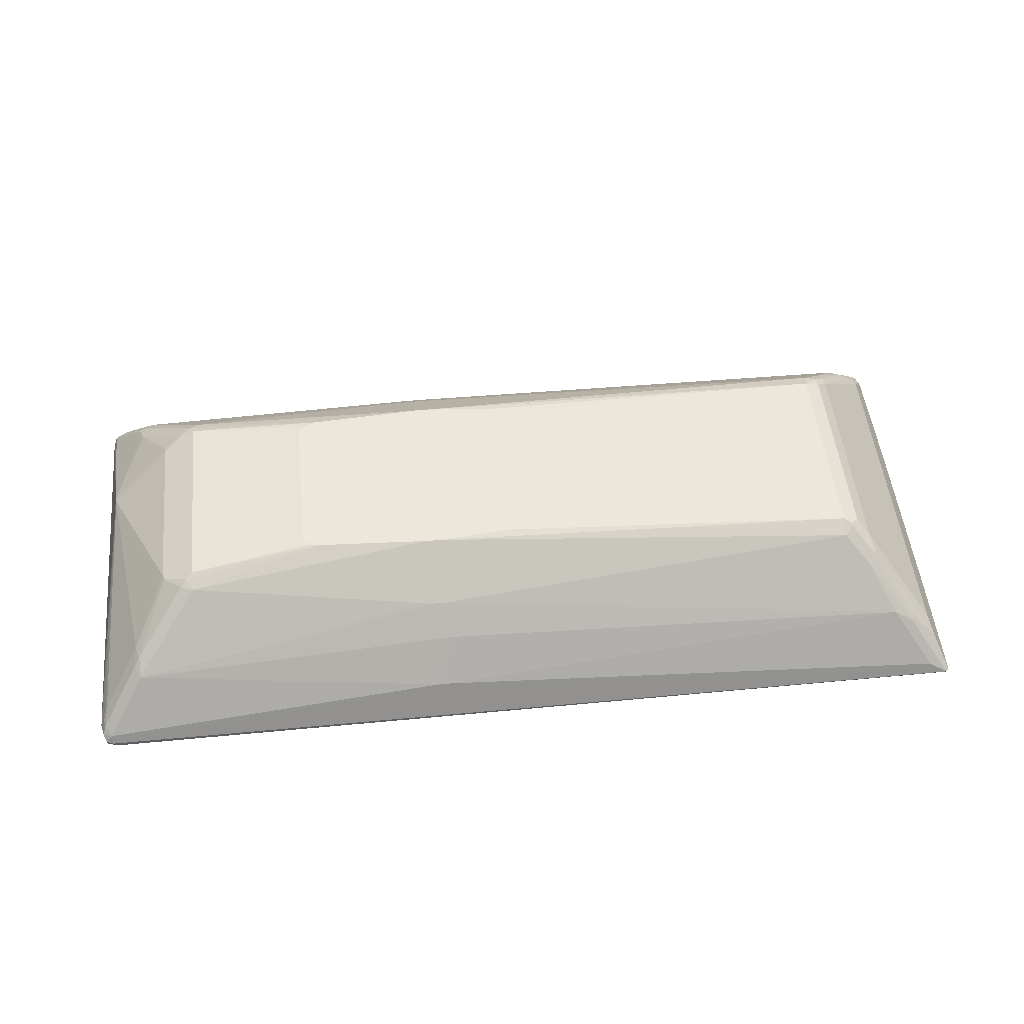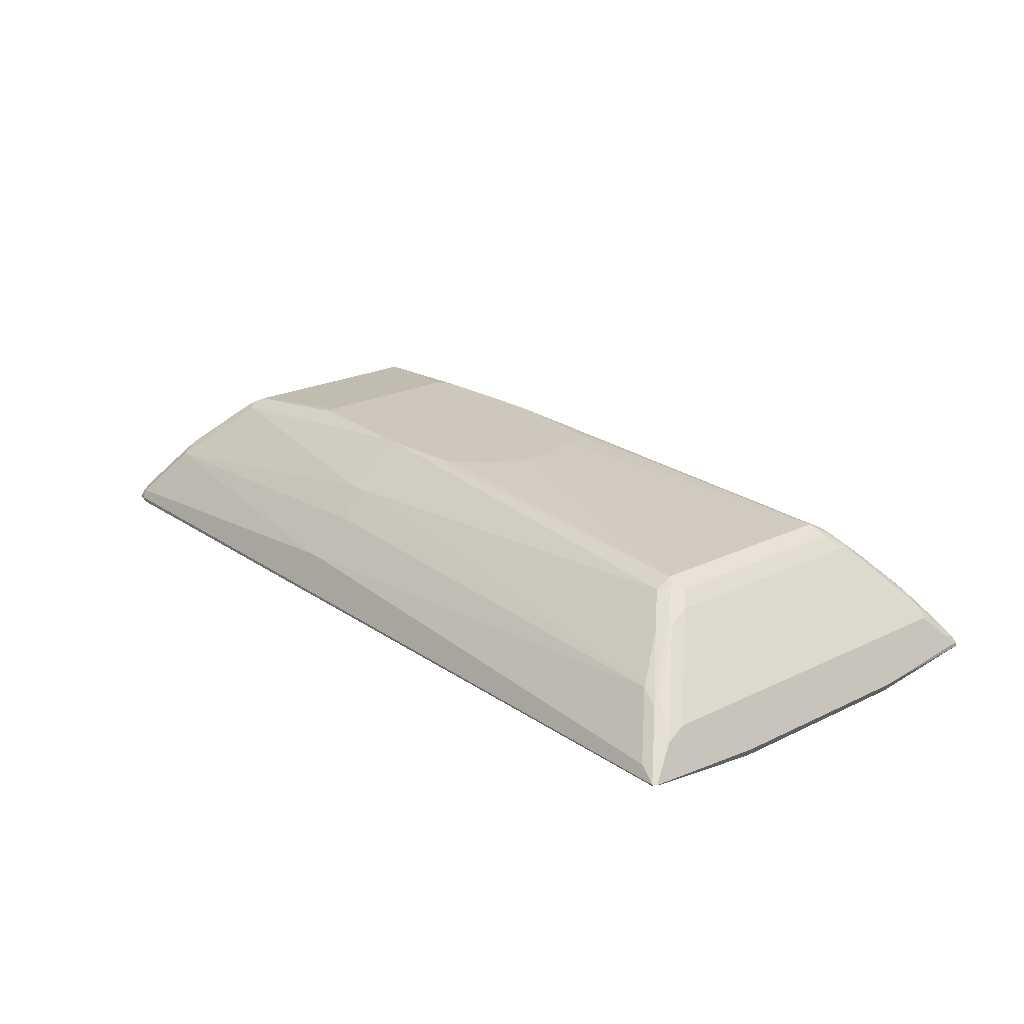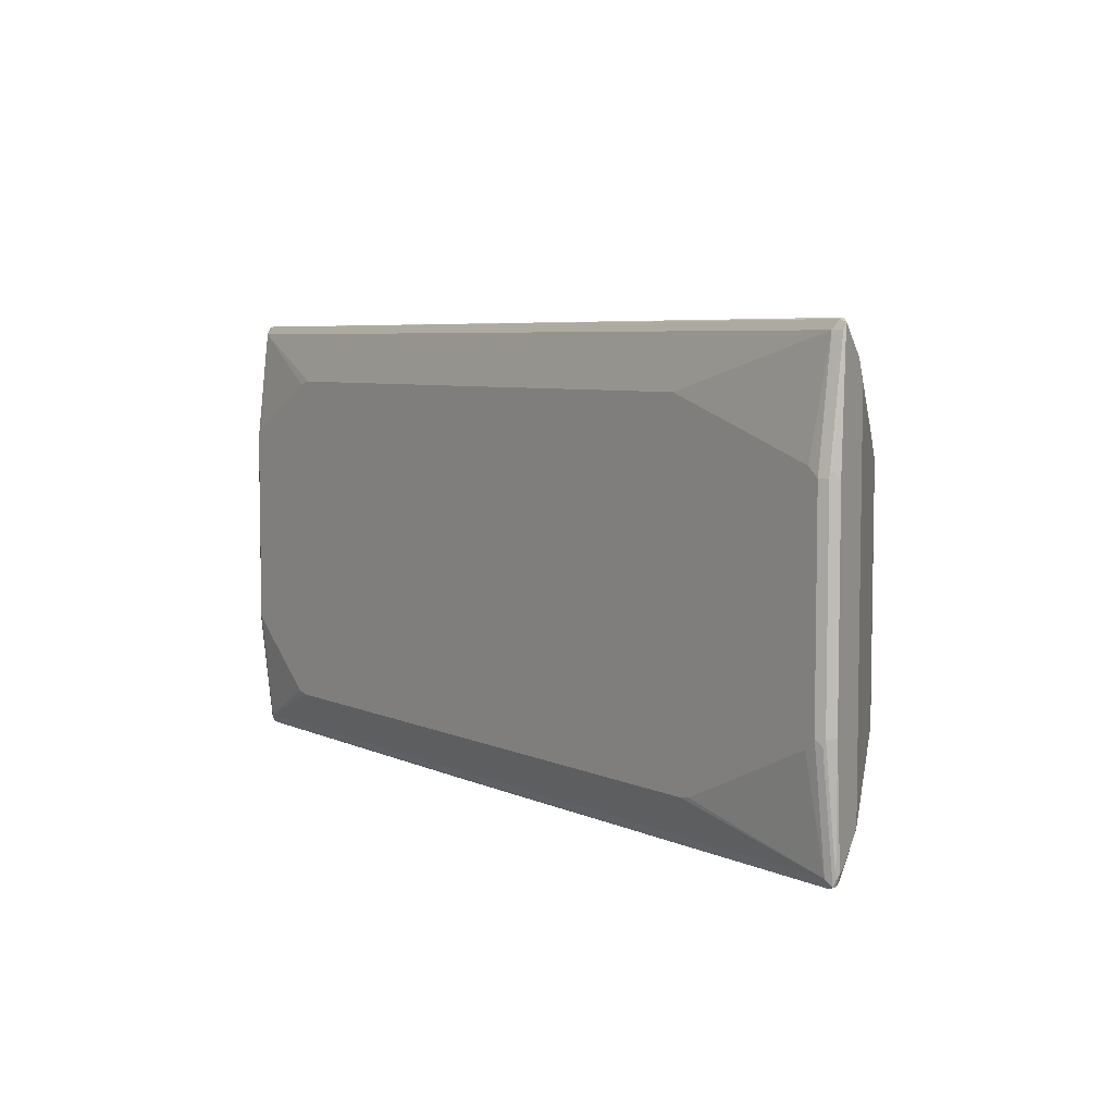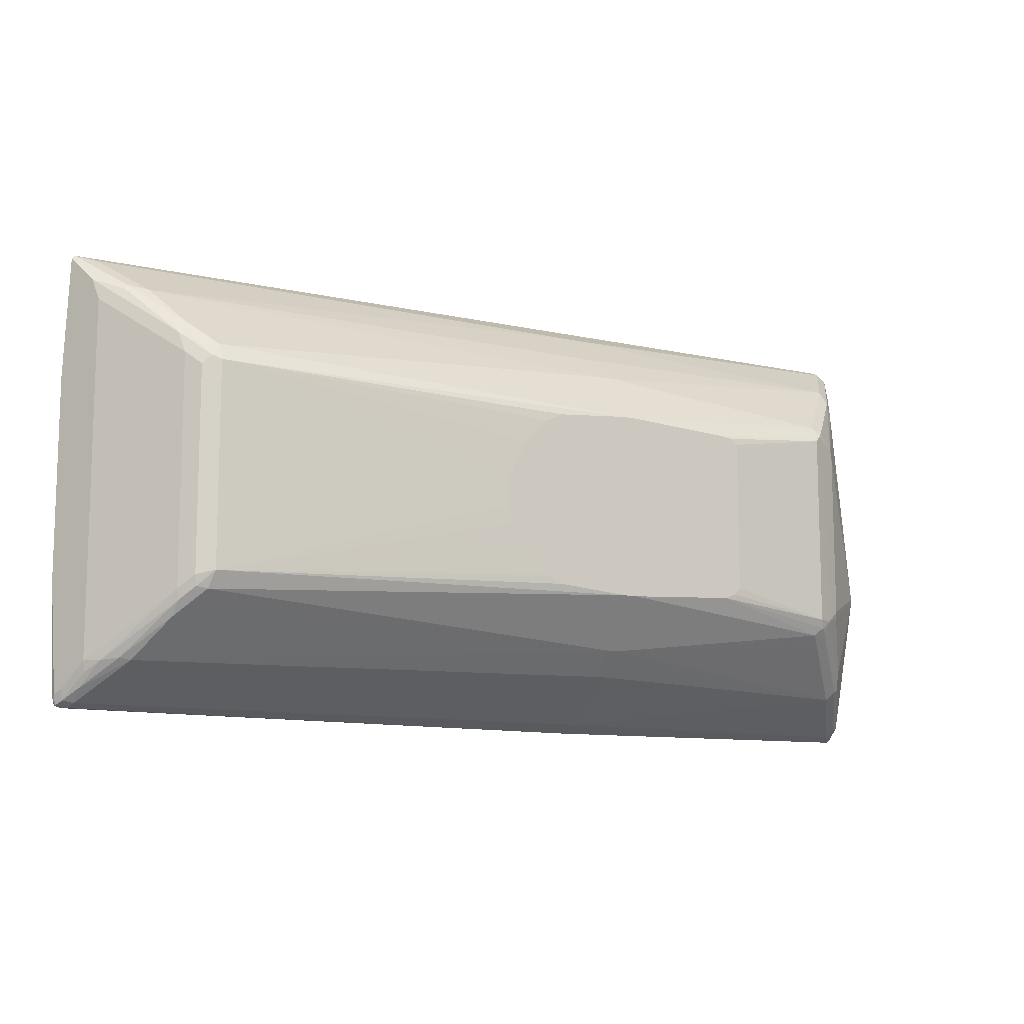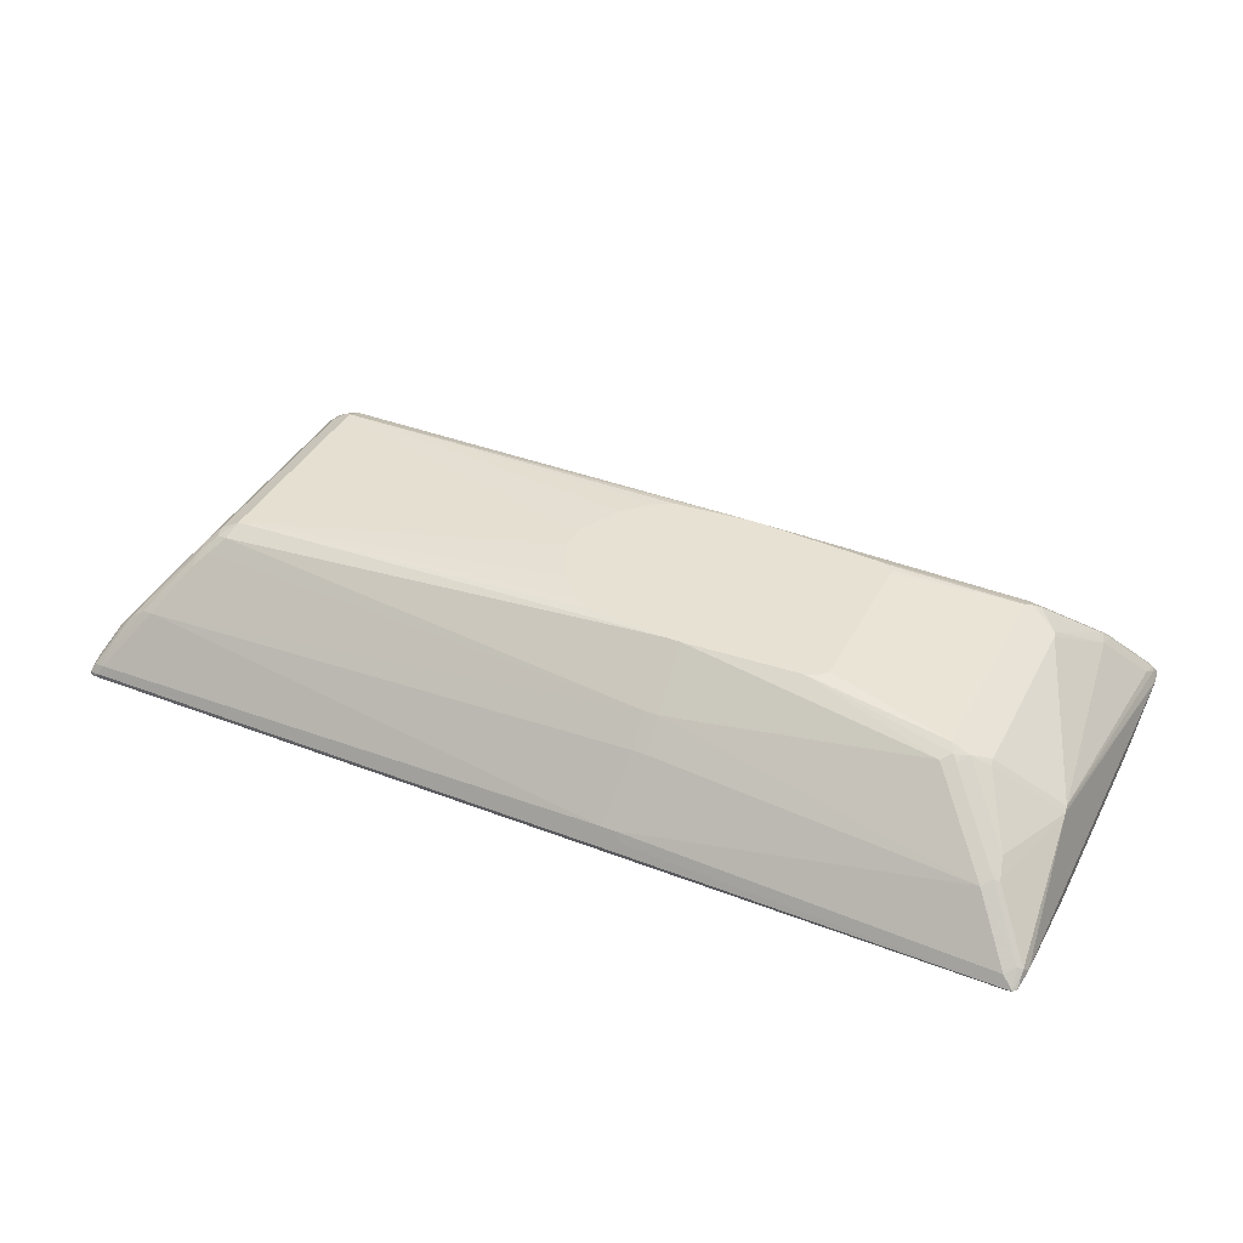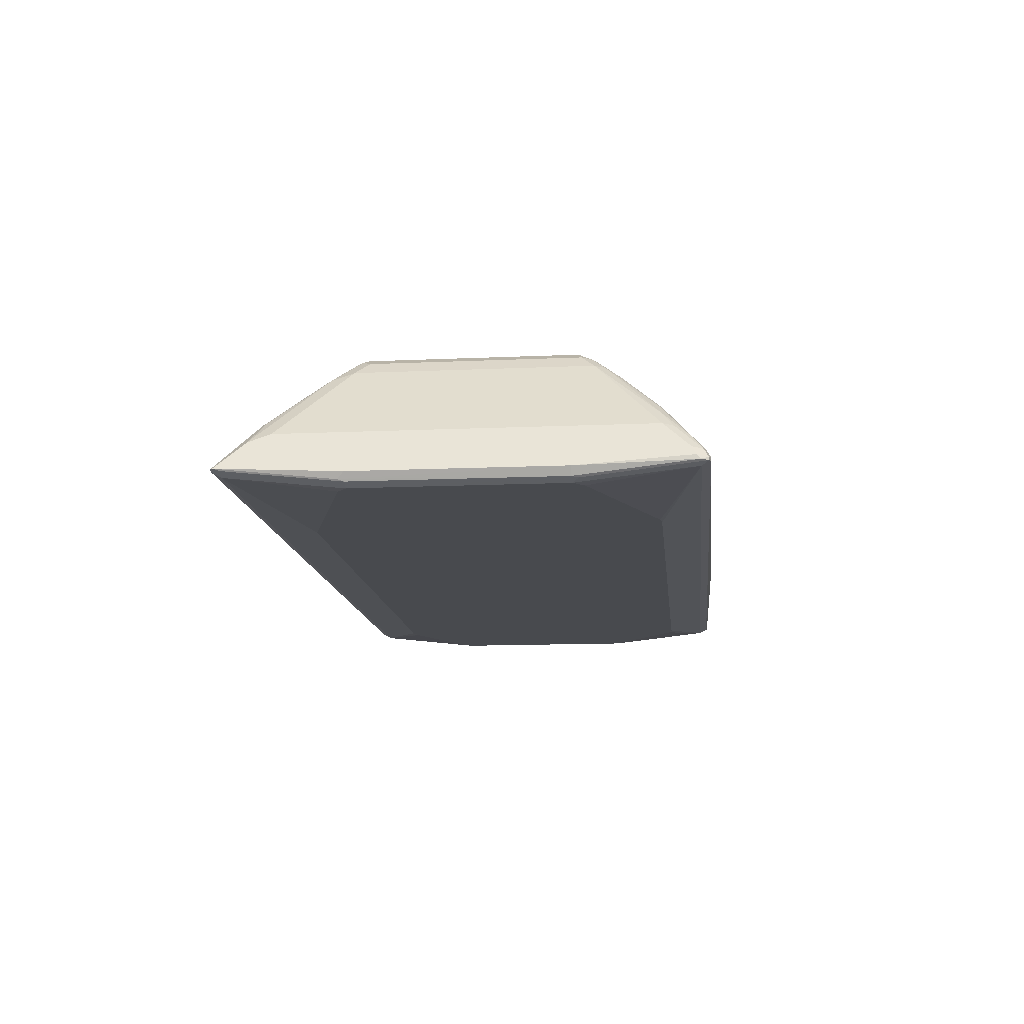
<metadata>
{"format":"obj","ext":"obj","renderer":"f3d","projection":"perspective","resolution":1024,"background":"white","views":[{"elev":51.0,"azim":-6.0,"up":"+Y"},{"elev":22.0,"azim":49.7,"up":"+Y"},{"elev":5.8,"azim":54.1,"up":"+Z"},{"elev":-10.9,"azim":150.7,"up":"+Z"},{"elev":39.4,"azim":-154.4,"up":"+Y"},{"elev":-13.2,"azim":95.8,"up":"+Y"}]}
</metadata>
<code>
v 0.03977 -0.05957 -0.3574
v -0.5459 -0.0695 -0.3524
v 0.01992 -0.05957 -0.3574
v 0.04638 -0.03308 -0.3441
v 0.8868 -0.06619 -0.3507
v 0.8934 -0.07278 -0.3507
v -0.536 -0.07278 -0.3507
v -0.536 -0.0794 -0.3375
v -0.5492 -0.07278 -0.3441
v -0.5509 -0.0695 -0.3475
v -0.5509 -0.04964 -0.3276
v -0.5426 -0.04632 -0.3309
v -0.5294 -0.05295 -0.3441
v 0.02653 -0.03308 -0.3441
v 0.0133 -0.04632 -0.3507
v 0.03315 0.05293 -0.2713
v 0.8206 0.0265 -0.2846
v 0.8802 -0.05295 -0.3441
v 0.9033 -0.0695 -0.3475
v 0.9033 -0.07445 -0.3475
v -0.3772 -0.09921 -0.278
v -0.3995 -0.09921 -0.2731
v -0.5361 -0.09921 -0.1589
v 0.8934 -0.0794 -0.3375
v -0.5492 -0.09264 -0.1654
v -0.556 -0.0794 -0.1588
v -0.556 -0.05957 -0.3177
v -0.5311 0.02978 -0.1091
v -0.4914 0.02978 -0.2681
v -0.4831 0.03307 -0.2713
v -0.4698 0.0265 -0.2846
v 0.0133 0.05293 -0.2713
v 0.03315 0.09265 -0.2316
v 0.7809 0.08603 -0.225
v 0.8372 0.02319 -0.2813
v 0.8802 -0.03308 -0.3243
v 0.8967 -0.05626 -0.3408
v 0.9 -0.05295 -0.3243
v 0.9066 -0.06619 -0.3309
v 0.9066 -0.07278 -0.3375
v 0.9033 -0.09431 -0.1688
v 0.8935 -0.09921 -0.1588
v 0.6354 -0.09921 -0.278
v -0.5361 -0.09921 0.1589
v 0.8869 -0.09921 -0.1655
v 0.8792 -0.09921 -0.1733
v 0.8769 -0.09921 -0.1756
v 0.6526 -0.09921 -0.2754
v -0.5492 -0.09264 0.1522
v -0.556 -0.0794 0.1588
v -0.556 -0.05957 0.3176
v -0.5294 0.03307 -0.09928
v -0.4301 0.1125 -0.139
v -0.4319 0.1092 -0.1489
v -0.4831 0.04631 -0.2382
v -0.474 0.04467 -0.2581
v -0.4434 0.07279 -0.2316
v -0.3904 0.1059 -0.2052
v 0.0133 0.09265 -0.2316
v 0.03977 0.1589 -0.1489
v 0.7412 0.1258 -0.1853
v 0.7611 0.1059 -0.2052
v 0.7776 0.1026 -0.2018
v 0.8603 0.006638 -0.2846
v 0.8769 -0.01653 -0.3011
v 0.9134 -0.0794 -0.1588
v 0.8802 -0.01322 -0.2846
v 0.9066 -0.09264 -0.1588
v 0.9066 -0.09264 0.1588
v 0.8935 -0.09921 0.1589
v -0.5262 -0.09921 0.1688
v -0.536 -0.0794 0.3375
v -0.5492 -0.07278 0.3309
v -0.5459 -0.0695 0.3474
v -0.5509 -0.05706 0.3375
v -0.5492 -0.04632 0.3176
v -0.5426 -0.03308 0.2978
v -0.4831 0.04631 0.2382
v -0.4301 0.1125 0.139
v -0.4037 0.1258 -0.1588
v -0.4235 0.1059 -0.1787
v -0.3946 0.1241 -0.1787
v -0.4037 0.1125 -0.1919
v -0.3706 0.1258 -0.1853
v 0.01992 0.1589 -0.1489
v 0.1589 0.1589 -0.139
v 0.7346 0.139 -0.1588
v 0.7578 0.1224 -0.182
v 0.7809 0.1059 -0.1853
v 0.9134 -0.0794 0.1588
v 0.9084 -0.08933 0.1687
v 0.8802 -0.01322 0.2714
v 0.9084 -0.0695 0.3474
v 0.9066 -0.07278 0.3375
v 0.8934 -0.0794 0.3375
v 0.8763 -0.09921 0.1737
v -0.3825 -0.09921 0.2527
v -0.5294 -0.07278 0.3508
v -0.3794 -0.09921 0.2536
v -0.3573 -0.09921 0.2581
v -0.536 -0.06619 0.3508
v -0.5459 -0.06452 0.3474
v -0.536 -0.05295 0.3441
v -0.5459 -0.04466 0.3276
v -0.4864 0.03474 0.268
v -0.4764 0.04714 0.2581
v -0.4268 0.1142 0.1489
v -0.4037 0.1258 0.1588
v -0.3871 0.134 0.1687
v -0.3772 0.139 -0.1588
v -0.3922 0.1291 -0.1688
v -0.3838 0.1324 -0.172
v -0.1587 0.1589 -0.139
v 0.1866 0.1589 -0.127
v 0.2065 0.1589 -0.1072
v 0.2263 0.1589 -0.08732
v 0.2462 0.1589 -0.04758
v 0.2581 0.1589 -0.01985
v 0.7346 0.139 0.1588
v 0.7611 0.1258 -0.1654
v 0.7809 0.1059 0.1721
v 0.8868 -0.02646 0.3044
v 0.8603 0.006638 0.2714
v 0.9033 -0.0695 0.3524
v 0.9 -0.07278 0.3508
v 0.8471 0.01326 0.2846
v 0.8438 0.009949 0.2928
v 0.6155 -0.09921 0.2581
v 0.01992 -0.01322 0.3243
v -0.4764 0.0265 0.2846
v -0.4367 0.08687 0.2184
v -0.397 0.1266 0.1787
v -0.3772 0.139 0.1588
v -0.3772 0.1258 0.1853
v -0.1587 0.1589 0.139
v -0.1886 0.1589 -0.1191
v -0.1787 0.1589 -0.1314
v -0.1786 0.1589 -0.1315
v 0.2581 0.1589 0.01982
v 0.7346 0.1324 0.1721
v 0.7445 0.1291 0.1737
v 0.7478 0.1324 0.1655
v 0.7611 0.1258 0.1522
v 0.2383 0.1589 0.05957
v 0.225 0.1589 0.08604
v 0.1853 0.1589 0.1257
v 0.1589 0.1589 0.139
v 0.03991 0.1589 0.1489
v 0.7875 0.09265 0.2051
v 0.814 0.0265 0.2846
v 0.8736 -0.05295 0.3441
v 0.03977 -0.01322 0.3243
v 0.7842 0.08934 0.2134
v 0.7743 0.08603 0.225
v 0.04969 0.04962 0.273
v -0.4367 0.06617 0.2449
v 0.01992 0.09265 0.2316
v -0.176 0.1589 0.1363
v -0.1866 0.1589 0.127
v -0.1886 0.1589 0.119
v 0.01992 0.1589 0.1489
v 0.7346 0.1258 0.1853
v 0.7545 0.1241 0.1762
v 0.7743 0.1042 0.196
v 0.7677 0.1125 0.1853
v 0.03977 0.09265 0.2316
f 82 111 112
f 84 113 85
f 84 112 113
f 83 112 84
f 82 112 83
f 86 114 87
f 80 82 81
f 78 105 106
f 80 110 111
f 80 109 110
f 80 108 109
f 79 107 108
f 78 107 79
f 78 106 107
f 77 105 78
f 87 115 116
f 80 111 82
f 87 116 117
f 93 125 95
f 87 118 139
f 93 122 126
f 93 95 94
f 77 104 105
f 93 124 125
f 92 123 122
f 92 121 123
f 92 122 93
f 87 117 118
f 90 92 93
f 89 143 121
f 89 120 143
f 87 114 115
f 87 120 88
f 87 143 120
f 87 119 143
f 87 139 119
f 90 93 91
f 76 104 77
f 70 94 95
f 75 103 104
f 66 92 90
f 66 67 92
f 66 91 68
f 66 90 91
f 64 89 67
f 64 67 65
f 63 120 89
f 63 88 120
f 63 89 64
f 61 63 62
f 61 88 63
f 61 87 88
f 60 87 61
f 60 86 87
f 60 114 86
f 60 115 114
f 60 116 115
f 67 89 121
f 75 104 76
f 67 121 92
f 69 91 93
f 75 102 103
f 74 102 75
f 74 101 102
f 74 98 101
f 72 125 98
f 72 95 125
f 72 128 95
f 72 100 128
f 72 99 100
f 72 97 99
f 72 74 73
f 72 98 74
f 71 97 72
f 70 95 96
f 93 126 127
f 69 94 70
f 69 93 94
f 68 91 69
f 93 127 124
f 109 134 135
f 98 125 124
f 140 162 141
f 134 161 135
f 134 157 161
f 134 156 157
f 133 159 160
f 133 158 159
f 133 135 158
f 140 148 162
f 131 134 132
f 130 157 156
f 130 155 157
f 130 156 131
f 129 155 130
f 129 152 155
f 127 154 150
f 127 153 154
f 131 156 134
f 141 163 142
f 141 162 163
f 142 163 164
f 60 117 116
f 155 166 157
f 154 162 166
f 154 163 162
f 154 164 163
f 153 164 154
f 150 152 151
f 150 155 152
f 150 166 155
f 150 154 166
f 149 164 153
f 148 166 162
f 148 157 166
f 148 161 157
f 142 165 143
f 142 149 165
f 142 164 149
f 126 153 127
f 126 149 153
f 124 152 129
f 124 151 152
f 110 112 111
f 109 135 133
f 109 132 134
f 109 133 110
f 107 109 108
f 107 132 109
f 107 131 132
f 106 131 107
f 106 130 131
f 105 130 106
f 104 130 105
f 103 129 130
f 103 130 104
f 101 103 102
f 101 129 103
f 101 124 129
f 98 124 101
f 110 133 160
f 95 128 96
f 110 160 136
f 110 138 113
f 124 150 151
f 124 127 150
f 122 149 126
f 122 123 149
f 121 165 149
f 121 143 165
f 121 149 123
f 119 148 140
f 119 147 148
f 119 146 147
f 119 145 146
f 119 144 145
f 119 139 144
f 119 142 143
f 119 141 142
f 119 140 141
f 110 113 112
f 110 137 138
f 60 118 117
f 110 136 137
f 60 144 139
f 19 40 20
f 19 39 40
f 19 38 39
f 19 37 38
f 18 37 19
f 17 33 34
f 17 36 18
f 60 139 118
f 17 35 36
f 16 33 17
f 16 59 33
f 16 32 59
f 14 31 32
f 13 31 14
f 12 31 13
f 12 30 31
f 17 34 35
f 20 40 68
f 20 68 41
f 20 41 42
f 23 44 49
f 21 23 22
f 21 44 23
f 21 71 44
f 21 97 71
f 21 99 97
f 21 100 99
f 21 128 100
f 21 96 128
f 21 70 96
f 21 42 70
f 21 45 42
f 21 46 45
f 21 47 46
f 21 48 47
f 21 43 48
f 20 42 24
f 12 29 30
f 11 29 12
f 11 28 29
f 11 27 28
f 3 15 14
f 2 6 7
f 2 15 3
f 2 14 15
f 2 13 14
f 2 12 13
f 2 11 12
f 2 10 11
f 2 9 10
f 2 8 9
f 2 7 8
f 1 6 2
f 1 5 6
f 1 4 5
f 1 14 4
f 1 3 14
f 1 2 3
f 4 14 32
f 23 49 25
f 4 32 16
f 4 17 18
f 10 25 26
f 10 27 11
f 10 26 27
f 9 25 10
f 9 23 25
f 8 43 21
f 8 24 43
f 8 20 24
f 8 23 9
f 8 22 23
f 8 21 22
f 7 20 8
f 6 20 7
f 6 19 20
f 5 19 6
f 5 18 19
f 4 18 5
f 4 16 17
f 24 42 45
f 18 36 37
f 24 46 47
f 55 81 56
f 54 81 55
f 54 80 81
f 53 80 54
f 53 108 80
f 53 79 108
f 52 79 53
f 52 78 79
f 52 77 78
f 52 76 77
f 51 76 52
f 51 75 76
f 51 74 75
f 51 73 74
f 50 73 51
f 49 73 50
f 44 73 49
f 56 81 82
f 44 72 73
f 56 82 57
f 57 83 84
f 60 145 144
f 60 146 145
f 60 147 146
f 60 148 147
f 60 161 148
f 60 135 161
f 60 158 135
f 60 159 158
f 60 160 159
f 60 136 160
f 60 137 136
f 60 138 137
f 24 45 46
f 60 85 113
f 59 84 85
f 58 84 59
f 57 84 58
f 57 82 83
f 44 71 72
f 60 113 138
f 41 69 70
f 31 57 58
f 30 57 31
f 30 56 57
f 29 56 30
f 29 55 56
f 28 55 29
f 28 54 55
f 28 53 54
f 28 52 53
f 28 51 52
f 26 51 27
f 26 50 51
f 25 50 26
f 25 49 50
f 24 48 43
f 24 47 48
f 41 70 42
f 31 58 59
f 31 59 32
f 27 51 28
f 33 85 60
f 41 68 69
f 33 59 85
f 40 66 68
f 39 66 40
f 38 67 66
f 37 67 38
f 37 65 67
f 36 65 37
f 38 66 39
f 35 64 36
f 35 63 64
f 33 60 61
f 34 62 63
f 34 63 35
f 33 62 34
f 36 64 65
f 33 61 62

</code>
